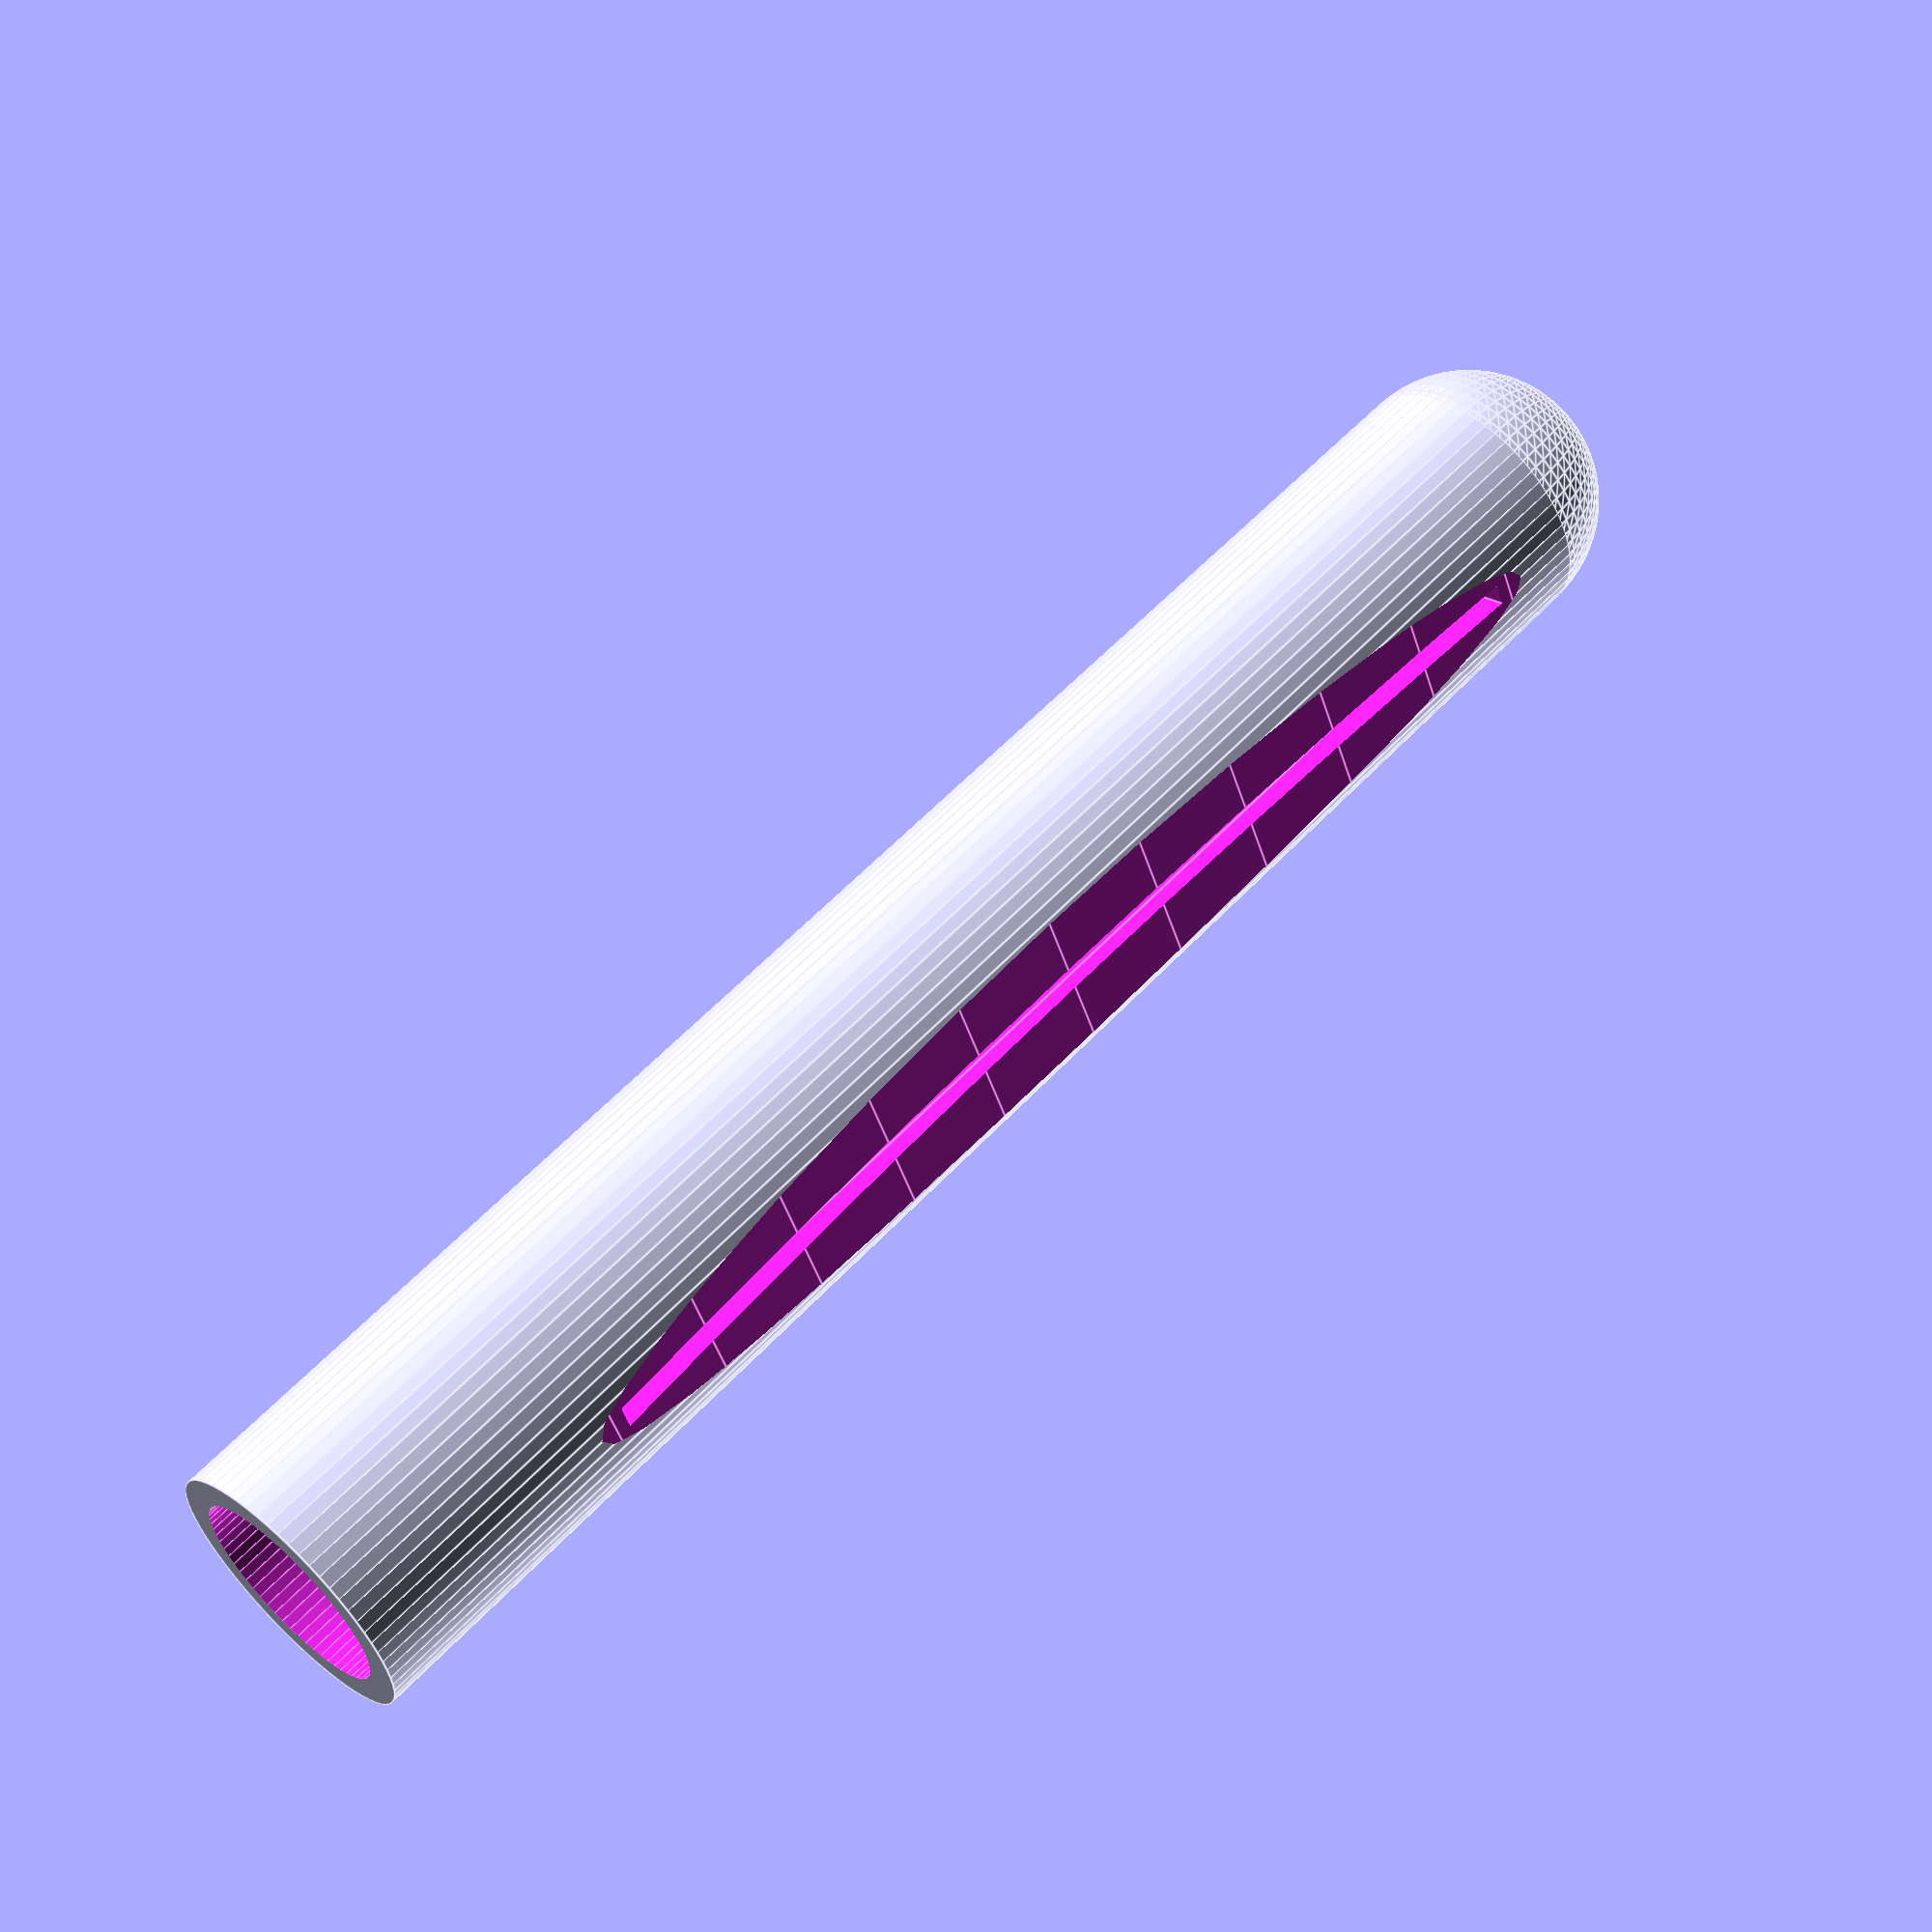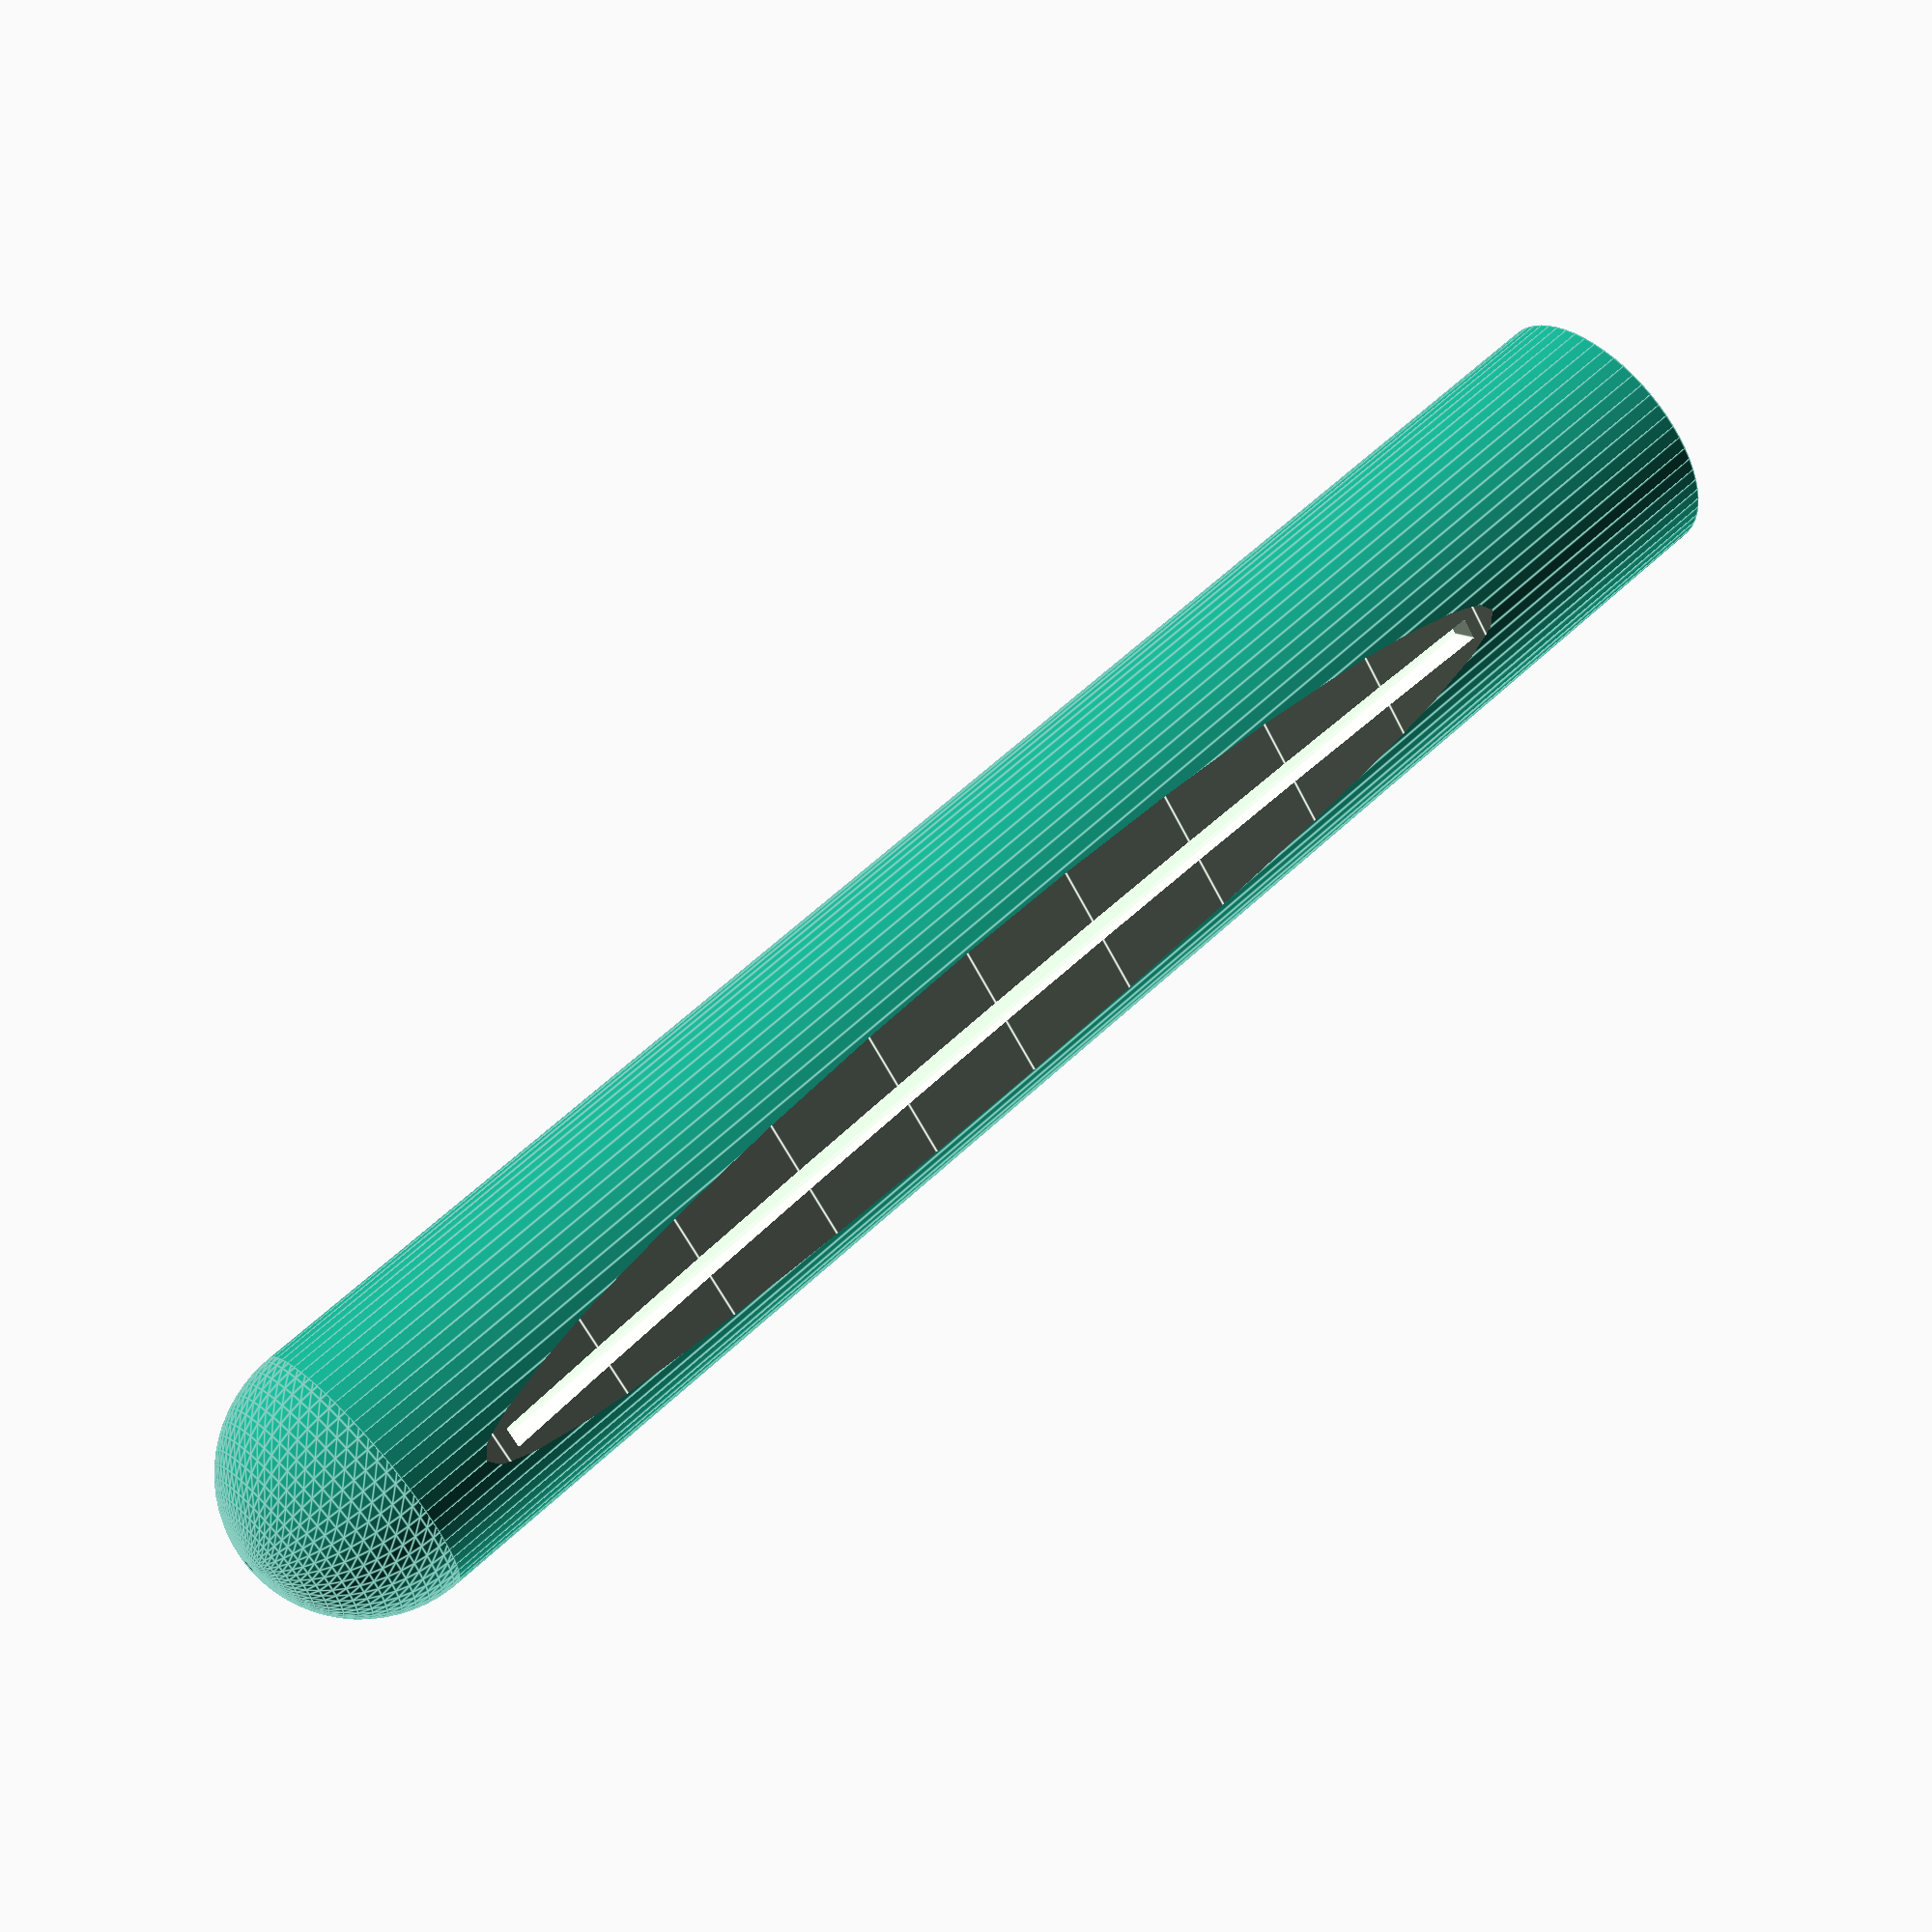
<openscad>
// Generated by SolidPython 1.1.3 on 2025-06-22 16:38:17
$fn = 64;


translate(v = [0, 0, 26]) {
	rotate(a = [90, 0, 0]) {
		difference() {
			translate(v = [-10, -13, 0]) {
				translate(v = [0, 0, 1.0000000000]) {
					rotate(a = [0, 90, 0]) {
						difference() {
							union() {
								cylinder(h = 160, r = 13);
								difference() {
									sphere(r = 13);
									sphere(r = 10);
								}
							}
							translate(v = [0, 0, -0.1000000000]) {
								cylinder(h = 160.2000000000, r = 10);
							}
						}
					}
				}
			}
			translate(v = [0, 0, -13]) {
				translate(v = [60.0000000000, 998, 0]) {
					cylinder($fn = 512.0000000000, h = 26, r = 1000);
				}
			}
			translate(v = [0, 0, -0.1000000000]) {
				translate(v = [0, -5.1000000000, 0]) {
					cube(size = [120, 21.2000000000, 2.2000000000]);
				}
			}
		}
	}
}
/***********************************************
*********      SolidPython code:      **********
************************************************
 
import numpy as np
from solid import *
from solid.utils import *
import os

folder = os.path.basename(os.path.dirname(__file__))

z = 0.1
z2 = 0.2
m = 2

t = translate
tx = lambda e, x: t([x, 0, 0])(e)
ty = lambda e, x: t([0, x, 0])(e)
tz = lambda e, x: t([0, 0, x])(e)
txy = lambda e, x, y: t([x, y, 0])(e)

r = rotate
rx = lambda e, x: r([x, 0, 0])(e)
ry = lambda e, x: r([0, x, 0])(e)
rz = lambda e, x: r([0, 0, x])(e)

sc = lambda e, x: scale([x, x, x])(e)
sx = lambda e, x: scale([x, 1, 1])(e)
sy = lambda e, x: scale([1, x, 1])(e)
sxy = lambda e, x: scale([x, x, 1])(e)
sz = lambda e, x: scale([1, 1, x])(e)

cos = np.cos
sin = np.sin
pi = np.pi
save = lambda m, n: scad_render_to_file(m, n, file_header="$fn = 64;")


# Parameters
w_fan = 140 + m  # Width of fan
h_fan = 140 + m  # Height of fan
d_fan = 24 + m  # Depth of fan
r_fan = 134 / 2  # Radius
ox_fan_hole = 7 + m  # Offset x of fan screw hole
oy_fan_hole = 7 + m  # Offset y of fan screw hole
r_fan_hole = 2.5  # Radius of fan screw hole
re_fan_hole = 13  # Extra radius of fan screw hole
d_fan_hole = 5  # Depth of fan screw hole

x_ihose = 0.15 * w_fan  # Offset x of hose input connector
y_ihose = 0.50 * h_fan  # Offset y of hose input connector
x_ohose = 0.25 * w_fan  # Offset x of hose output connector
y_ohose = 0.40 * w_fan / 2  # Offset y of hose output connector
r_hose = 13  # Radius of hose connector
m_hose = 3  # Margin of hose connector
d_hose = 30  # Depth of hose connector

h_adapter = 2  # Height of adapter
w_adapter = 120  # Width of adapter attachment
d_adapter = 3  # Depth of adapter attachment
wd_adapter = 3  # Wall depth of adapter attachment

w_wall_mount = (r_hose - m_hose) * 2 + 5 * 4  # Width of wall mount
h_wall_mount = w_wall_mount  # Height of wall mount


def create_fan_box():
    d = w_fan / 2 - d_fan / 2
    fan_box = cube([w_fan, h_fan, d])
    fan = sphere(r=r_fan)
    fan = txy(fan, w_fan / 2, h_fan / 2)
    fan = tz(fan, -d_fan / 2)

    hole = cylinder(r=re_fan_hole, h=d + z2)
    hole = tz(hole, d_fan_hole)
    hole += cylinder(r=r_fan_hole, h=d + z2)
    ox, oy = ox_fan_hole, oy_fan_hole
    holes = txy(hole, ox, oy)
    holes += txy(hole, w_fan - ox, oy)
    holes += txy(hole, ox, h_fan - oy)
    holes += txy(hole, w_fan - ox, h_fan - oy)
    holes = tz(holes, -z)

    return fan_box - fan - holes


def create_fan_box_input():
    fan_box = create_fan_box()

    d = w_fan / 2 - d_fan / 2
    hose_input = cylinder(r=r_hose, h=d_hose)
    hose_input = txy(hose_input, x_ihose, y_ihose)
    hose_input = tz(hose_input, d)
    hose_input_hole = cylinder(r=r_hose - m_hose, h=d + d_hose + z2)
    hose_input_hole = txy(hose_input_hole, x_ihose, y_ihose)
    hose_input_hole = tz(hose_input_hole, -z)

    return fan_box + hose_input - hose_input_hole


def create_fan_box_output():
    fan_box = create_fan_box()

    d = w_fan / 2 - d_fan / 2
    hose_output = cylinder(r=r_hose, h=d_hose)
    hose_output = rx(hose_output, 90)
    hose_output = tx(hose_output, x_ohose)
    hose_output = tz(hose_output, y_ohose)
    hose_output_hole = cylinder(r=r_hose - m_hose, h=h_fan + d_hose + z2)
    hose_output_hole = rx(hose_output_hole, 90)
    hose_output_hole = txy(hose_output_hole, x_ohose, h_fan / 2)
    hose_output_hole = tz(hose_output_hole, y_ohose)

    return fan_box + hose_output - hose_output_hole


def create_litter_box_input_clamps():
    m = 6  # Margin

    clamp_hole = cube([m + z, m_hose + d_adapter + wd_adapter, h_adapter + z2])
    clamp_hole = txy(clamp_hole, -m - z, m)
    clamp_hole = tz(clamp_hole, -z)

    input_clamp = cube([m * 2.5, m_hose + d_adapter + wd_adapter + m * 2, h_adapter])
    input_clamp = tx(input_clamp, -m)
    input_clamp -= clamp_hole
    input_clamp = ty(input_clamp, -m_hose - wd_adapter)

    input_clamps = input_clamp + tz(tx(ry(input_clamp, 180), m * 4), h_adapter)

    return input_clamps


def create_litter_box_hose_input():
    m = 5  # Margin

    # The input hole for the air flow
    airflow_hole = cube(
        [w_adapter, d_adapter + wd_adapter + m * 3 + z2, h_adapter + z2]
    )
    airflow_hole = ty(airflow_hole, -m - z)
    airflow_hole = tz(airflow_hole, -z)

    # Shape of the rounded cat litter box
    r = 1000  # Radius of cat litter box
    indent = 2  # Indent of the cat litter box
    litter_box_shape = cylinder(r=r, h=r_hose * 2, segments=512 * r / 1000)
    litter_box_shape = txy(litter_box_shape, w_adapter / 2, r - indent)
    litter_box_shape = tz(litter_box_shape, -r_hose)

    # Hose input connector
    l_hose = w_adapter + m * 2 + d_hose
    hose_input = cylinder(r=r_hose, h=l_hose)
    hose_input += sphere(r=r_hose) - sphere(r=r_hose - m_hose)
    hose_input -= tz(cylinder(r=r_hose - m_hose, h=l_hose + z2), -z)
    hose_input = ry(hose_input, 90)
    hose_input = tz(hose_input, h_adapter / 2)
    hose_input = txy(hose_input, -m * 2, -r_hose)
    hose_input -= litter_box_shape
    hose_input -= airflow_hole
    hose_input = rx(hose_input, 90)
    hose_input = tz(hose_input, r_hose * 2)

    return hose_input


def get_pos_from_angle(angle, radius, offset_angle=0):
    """
    Get the x, y position from an angle and radius.
    :param angle: Angle in degrees.
    :param radius: Radius of the circle.
    :return: Tuple of (x, y) position.
    """
    angle_rad = np.deg2rad(angle + offset_angle)
    x = radius * cos(angle_rad)
    y = radius * sin(angle_rad)
    return x, y


def create_cake_slice(radius, angle_start, angle_end, height, offset_angle=0):
    """
    Create a cake slice shape from a circle.
    :param radius: Radius of the circle.
    :param angle_start: Start angle in degrees.
    :param angle_end: End angle in degrees.
    :param height: Height of the cake slice.
    :return: Cake slice shape.
    """
    x_start, y_start = get_pos_from_angle(angle_start, radius, offset_angle)
    x_end, y_end = get_pos_from_angle(angle_end, radius, offset_angle)

    points = [[0, 0], [x_start, y_start], [x_end, y_end], [0, 0]]

    return linear_extrude(height)(polygon(points))


def create_hose_wall_mount():
    m = 5  # Margin
    hd = h_wall_mount - m * 2  # Hose depth
    r = r_hose - m_hose  # Radius of the hose

    # The wall mount for the hose
    wall_mount = cube([w_wall_mount, h_wall_mount, m])

    # The hose input connector
    w = r * 2 + m * 2
    hose_input = cube([w, w / 2, hd])
    hose_input = txy(hose_input, -r - m, -r - m)
    hose_input += cylinder(r=w / 2, h=hd)
    hose_input -= tz(cylinder(r=r, h=hd + z2), -z)

    deg = 75  # Angle of the cake slice
    cake_slice = create_cake_slice(
        radius=100,
        angle_start=-deg,
        angle_end=deg,
        height=hd + z2,
        offset_angle=90,
    )
    cake_slice = tz(cake_slice, -z)
    hose_input -= cake_slice

    rounded_corner = cylinder(r=m / 2, h=hd, segments=24)
    x1, y1 = get_pos_from_angle(deg, r + m / 2, offset_angle=90)
    rounded_corners = txy(rounded_corner, x1, y1) + txy(rounded_corner, -x1, y1)
    hose_input += rounded_corners

    hose_input = rx(hose_input, 90)
    hose_input = txy(hose_input, w_wall_mount / 2, h_wall_mount / 2 + hd / 2)
    hose_input = tz(hose_input, r + m + m / 2)

    return wall_mount + hose_input


def create_hose_corner_mount(deg=0, fill_corner=False, round_edge=False):
    m = 5  # Margin
    r = r_hose - m_hose  # Radius of the hose
    length = d_hose

    outer_shape = rz(
        circle(r=r + m) + txy(square([r + m, r * 2 + m * 2]), -r - m, -r - m),
        deg,
    )

    inner_shape = rz(
        circle(r=r),
        deg,
    )

    bend_shell = rotate_extrude(angle=90)(tx(outer_shape, r + m))
    bend_hole = rotate_extrude(angle=90)(tx(inner_shape, r + m))
    bend = bend_shell - bend_hole

    outer_edge = linear_extrude(height=length)(outer_shape)
    inner_edge = linear_extrude(height=length + z2)(inner_shape)

    edge_a_shell = rx(outer_edge, 90)
    edge_a_shell = tx(edge_a_shell, r + m)

    edge_a_hole = rx(inner_edge, 90)
    edge_a_hole = tx(edge_a_hole, r + m)
    edge_a_hole = ty(edge_a_hole, z)

    edge_b_shell = outer_edge
    edge_b_shell = sy(edge_b_shell, -1)
    edge_b_shell = rz(edge_b_shell, 90)
    edge_b_shell = ry(edge_b_shell, -90)
    edge_b_shell = ty(edge_b_shell, r + m)

    edge_b_hole = inner_edge
    edge_b_hole = sy(edge_b_hole, -1)
    edge_b_hole = rz(edge_b_hole, 90)
    edge_b_hole = ry(edge_b_hole, -90)
    edge_b_hole = ty(edge_b_hole, r + m)
    edge_b_hole = tx(edge_b_hole, z)

    if fill_corner:
        corner_fill = cube([r * 2 + m * 2, r * 2 + m * 2, r * 2 + m * 2])
        corner_fill -= tz(txy(cube([r + m, r + m, r * 2 + m * 2 + z2]), -z, -z), -z)
        corner_fill = tz(corner_fill, -r - m)
        bend += corner_fill

    if round_edge:
        round_edge_hole = cube(
            [r * 2 + m * 2 + length + z2, r + m + z, r * 2 + m * 2 + z2]
        )
        round_edge_hole = tz(round_edge_hole, -r - m - z)
        round_edge_hole -= ry(cylinder(r=r + m, h=r * 2 + m * 2 + length + z2), 90)
        round_edge_hole = tx(round_edge_hole, -length - z)
        round_edge_hole = ty(round_edge_hole, r + m)
        bend -= round_edge_hole
        edge_b_shell -= round_edge_hole

    shell = bend + edge_a_shell + edge_b_shell
    hole = bend_hole + edge_a_hole + edge_b_hole

    return shell - hole


def create_hose_inner_corner_mount():
    return create_hose_corner_mount(deg=180, fill_corner=True)


def create_hose_outer_corner_mount():
    return create_hose_corner_mount(deg=0)


def create_hose_outward_corner_mount():
    return create_hose_corner_mount(deg=180, fill_corner=True, round_edge=True)


def create_hose_side_corner_mount():
    return create_hose_corner_mount(deg=90)


# Create the fan box input and output, and the assembly
fan_box_input = create_fan_box_input()
fan_box_output = create_fan_box_output()
assembly = rx(fan_box_input, 90) + ty(tz(rx(fan_box_output, -90), h_fan), d_fan)
save(fan_box_input, folder + ".fan-box-input.scad")
save(fan_box_output, folder + ".fan-box-output.scad")
save(assembly, folder + ".assembly.scad")

# Create the litter box hose input, and clamps for it
# The clamps are separate from the hose input because:
# 1. Removes need of supports for the hose input
# 2. Printing them flat makes them more durable
save(create_litter_box_hose_input(), folder + ".litter-box.hose-input.scad")
save(create_litter_box_input_clamps(), folder + ".litter-box.input-clamps.scad")

# Create the wall mount for the hose
save(create_hose_wall_mount(), folder + ".hose-wall-mount.scad")
save(create_hose_inner_corner_mount(), folder + ".hose-inner-corner-mount.scad")
save(create_hose_outer_corner_mount(), folder + ".hose-outer-corner-mount.scad")
save(create_hose_outward_corner_mount(), folder + ".hose-outward-corner-mount.scad")
save(create_hose_side_corner_mount(), folder + ".hose-side-corner-mount.scad")
 
 
************************************************/

</openscad>
<views>
elev=155.7 azim=335.7 roll=222.1 proj=p view=edges
elev=347.4 azim=328.4 roll=328.5 proj=p view=edges
</views>
